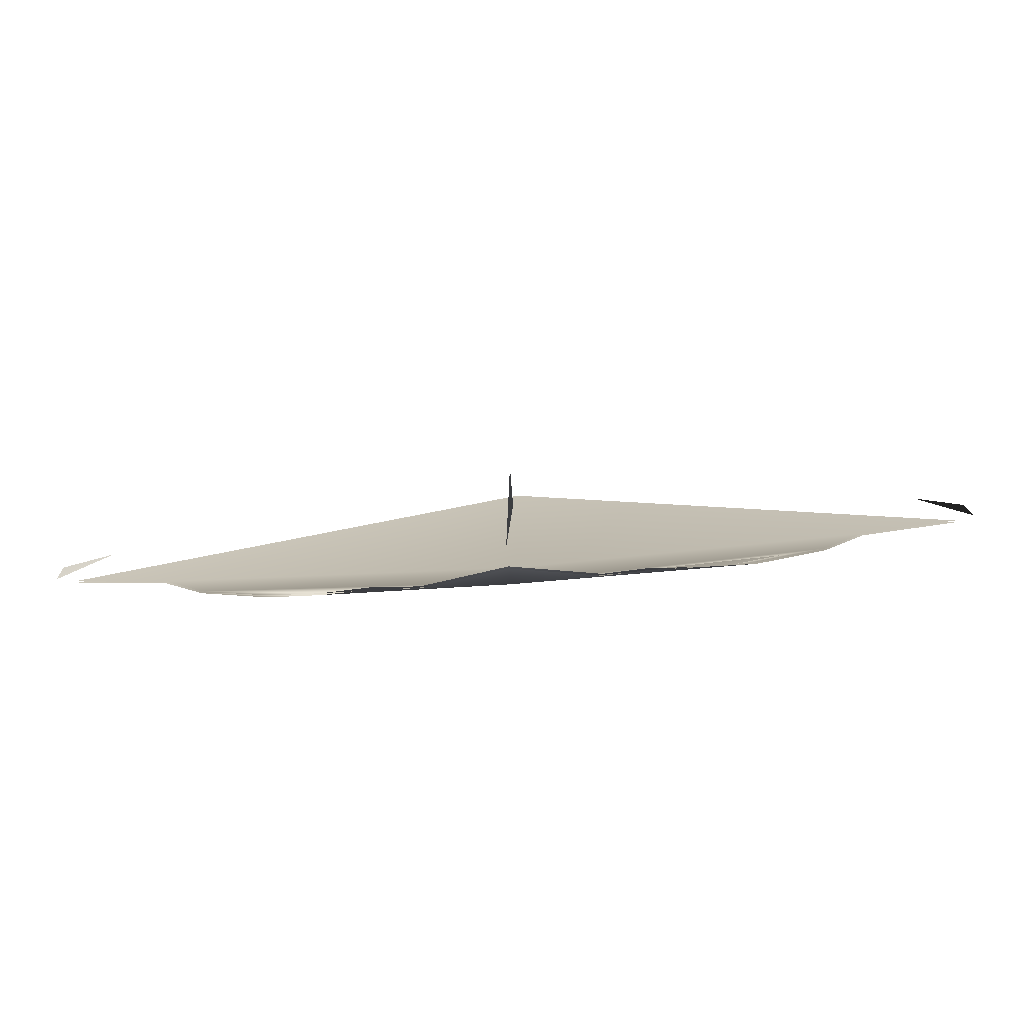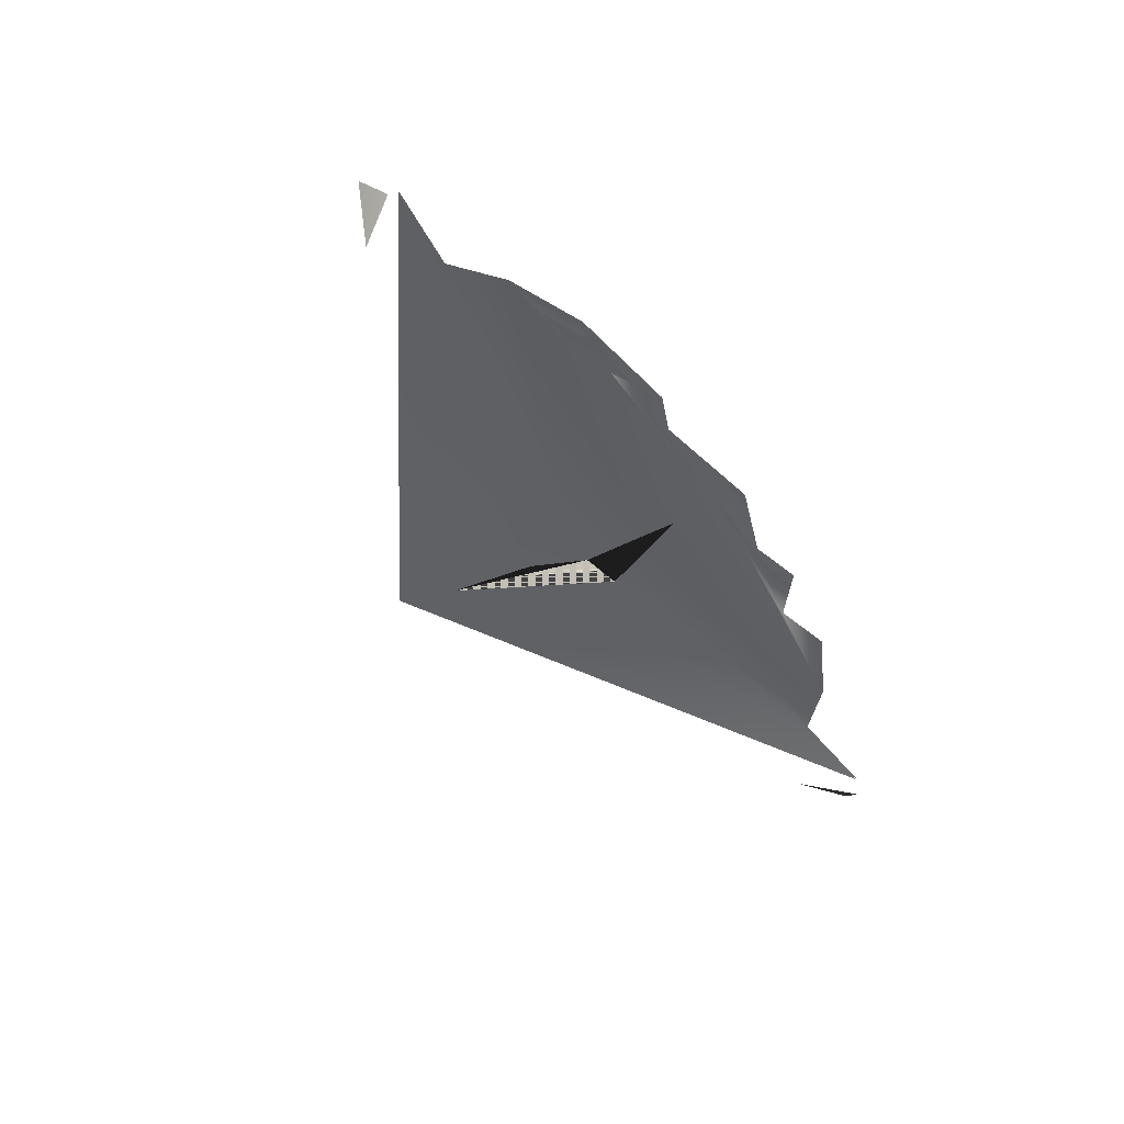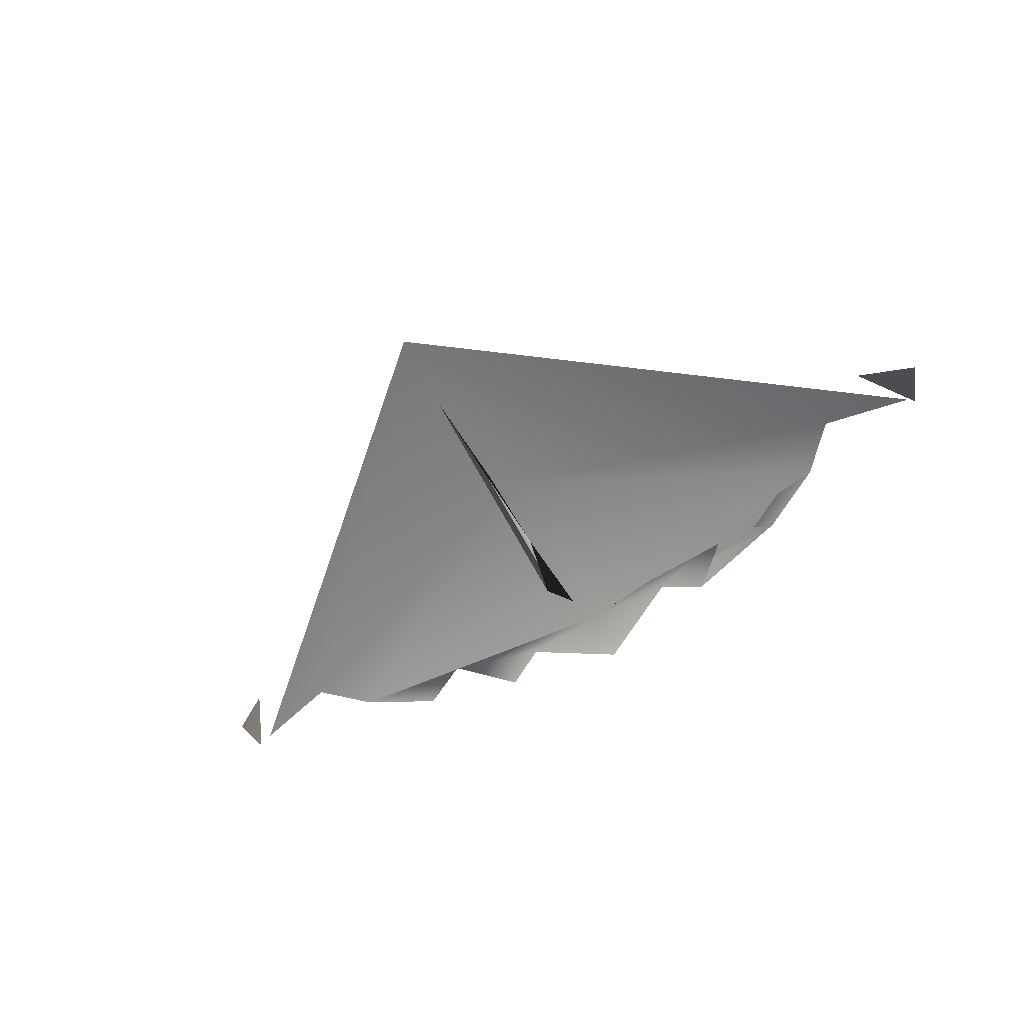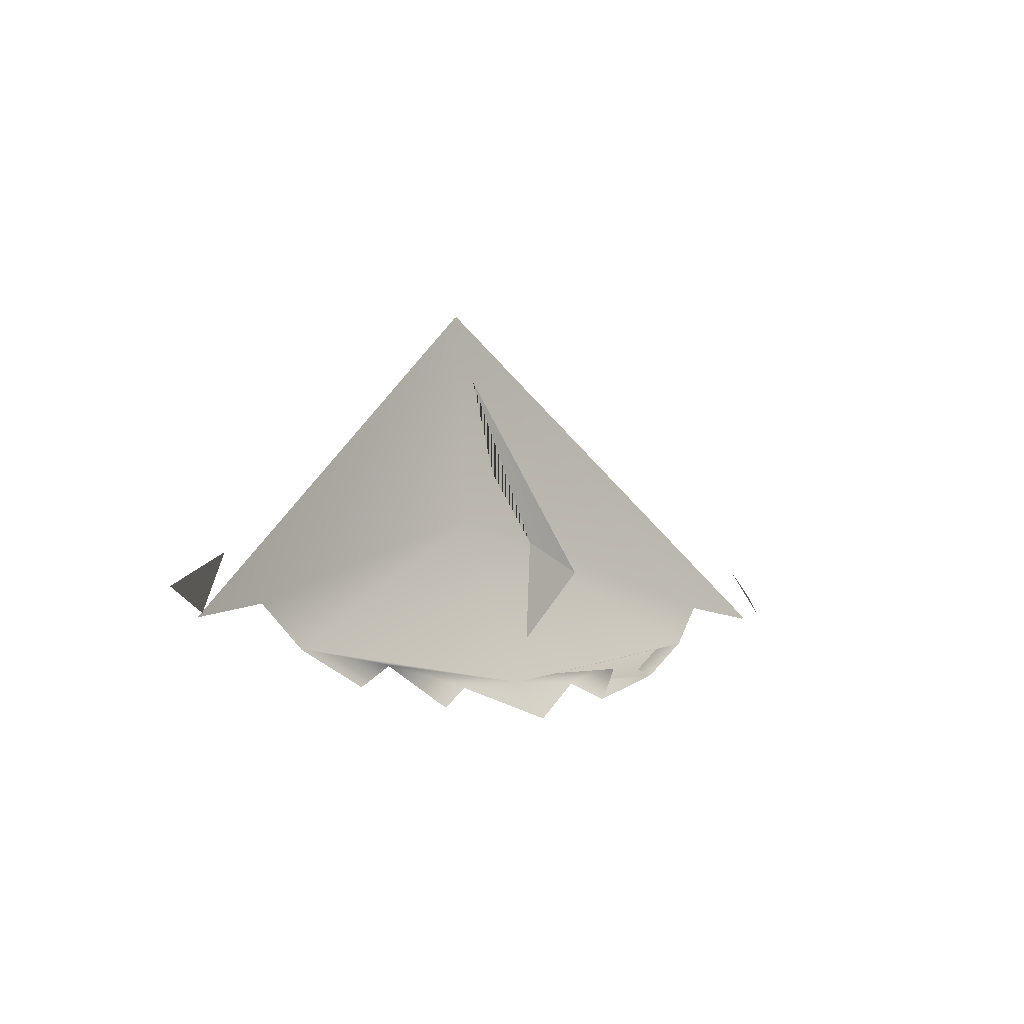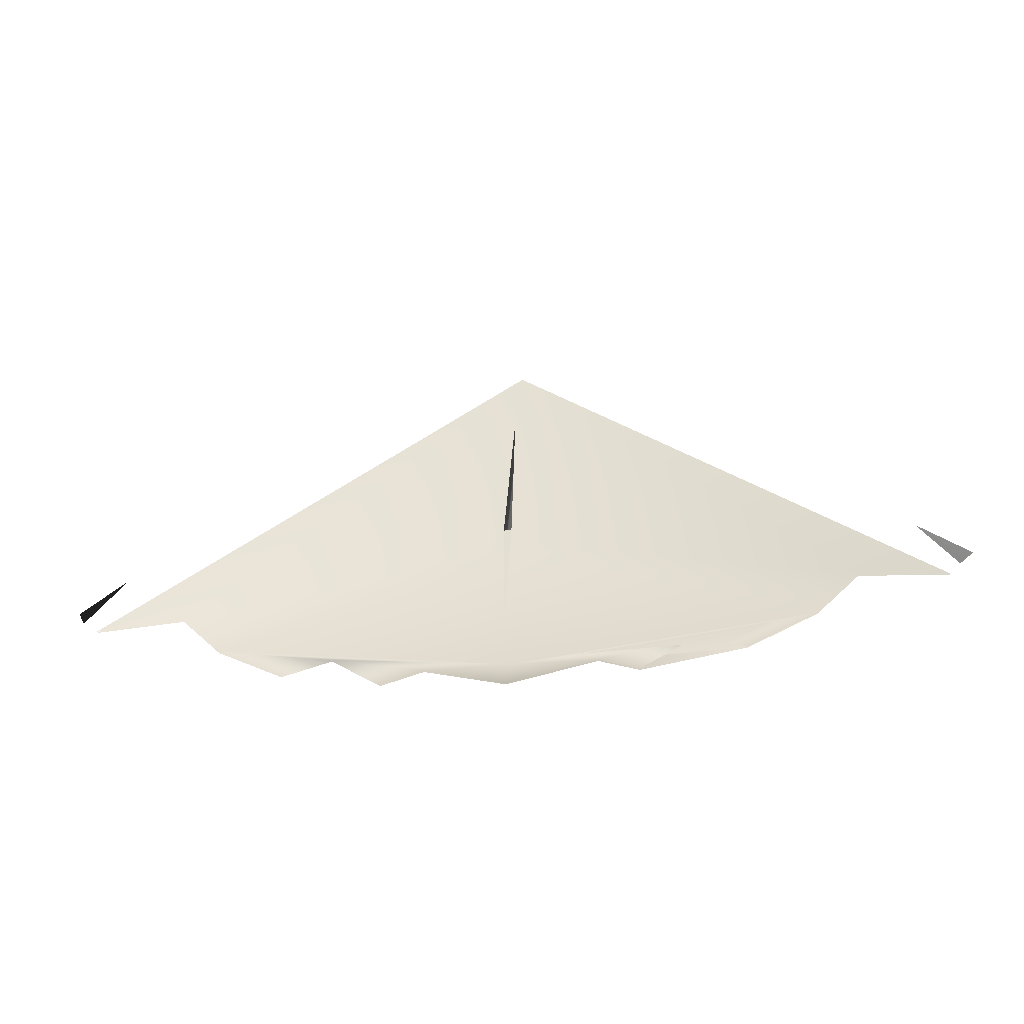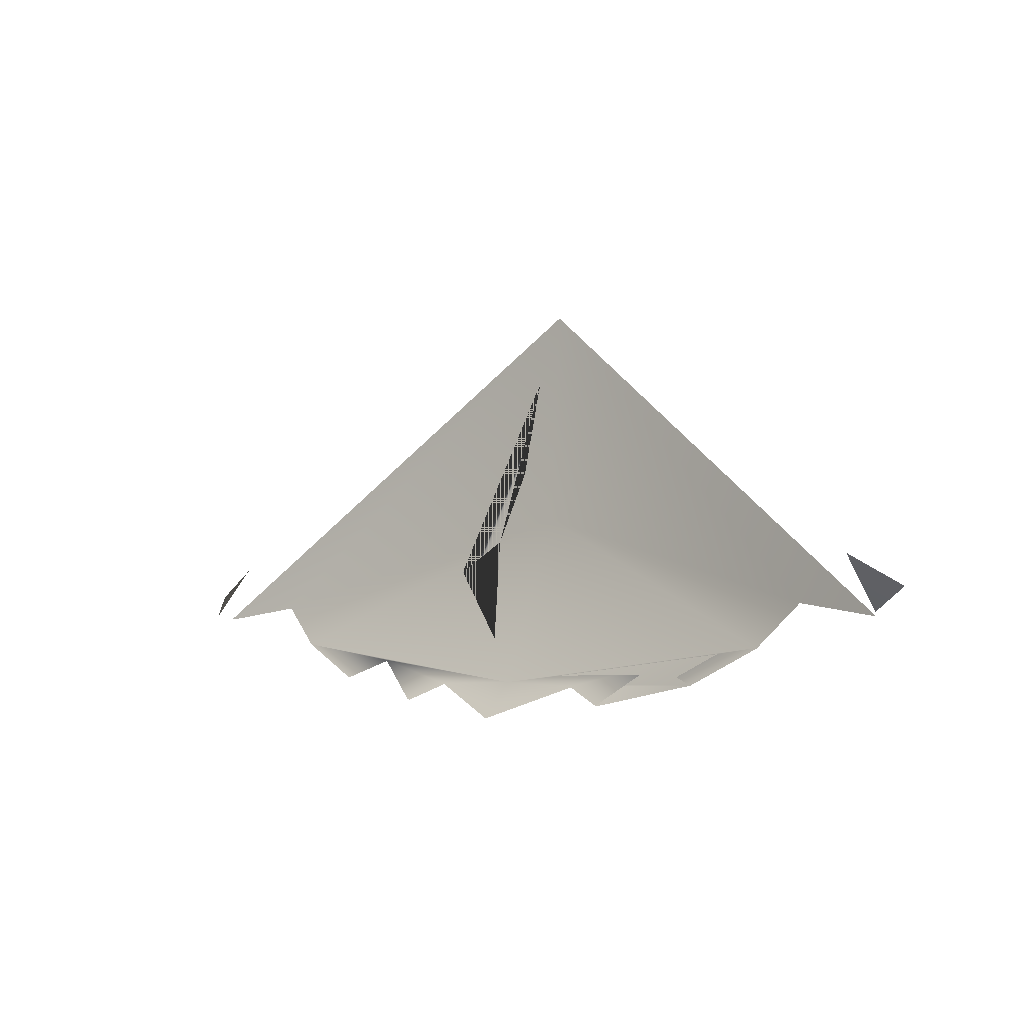
<metadata>
{"format":"obj","ext":"obj","renderer":"f3d","projection":"perspective","resolution":1024,"background":"white","views":[{"elev":-65.3,"azim":4.4,"up":"+Z"},{"elev":-51.4,"azim":123.0,"up":"+Y"},{"elev":-54.0,"azim":34.2,"up":"+Y"},{"elev":-3.3,"azim":-50.9,"up":"+Z"},{"elev":-28.8,"azim":8.8,"up":"+Z"},{"elev":-3.5,"azim":41.6,"up":"+Z"}]}
</metadata>
<code>
g Wing_WarioKite_LOD2
v -8.345e-07 1.676 -0.7148
v -0.8929 1.487 -1.109
v -8.345e-07 1.472 -1.218
v 0.8929 1.487 -1.109
v 1.02 1.508 -0.9859
v -1.02 1.508 -0.9859
v -8.345e-07 1.719 -0.07805
v 0.6874 1.463 -1.213
v 0.2564 1.46 -1.227
v -0.5437 1.495 -1.158
v -0.2564 1.46 -1.227
v 1.279 1.469 -1.023
v -1.279 1.469 -1.023
v -8.345e-07 1.37 -1.322
v 0.3789 1.426 -1.278
v -0.3789 1.426 -1.278
v -0.6874 1.463 -1.213
v -8.345e-07 1.466 -1.216
v -0.8929 1.482 -1.108
v -8.345e-07 1.67 -0.7134
v 0.8929 1.482 -1.108
v 1.02 1.503 -0.9845
v -1.02 1.503 -0.9845
v -8.345e-07 1.713 -0.0766
v 0.5437 1.49 -1.156
v 0.2564 1.455 -1.225
v -0.5437 1.49 -1.156
v -0.2564 1.455 -1.225
v 1.279 1.464 -1.022
v -1.279 1.464 -1.022
v -8.345e-07 1.365 -1.321
v 0.3789 1.421 -1.277
v -0.3789 1.421 -1.277
v 0.6874 1.457 -1.212
v -0.6874 1.457 -1.212
v 0.008221 1.424 -0.7939
v -0.01178 1.634 -0.2893
v 0.01178 1.256 -0.8882
v 0.01178 1.256 -0.8882
v -0.01178 1.634 -0.2893
v 0.008221 1.424 -0.7939
v 0.01178 1.256 -0.8882
v -0.01178 1.421 -1.084
v 0.008221 1.424 -0.7939
v 0.008221 1.424 -0.7939
v -0.01178 1.421 -1.084
v 0.01178 1.256 -0.8882
v 0.008221 1.424 -0.7939
v -0.00822 1.556 -0.5797
v -0.01178 1.634 -0.2893
v -0.01178 1.634 -0.2893
v -0.00822 1.556 -0.5797
v 0.008221 1.424 -0.7939
v 1.194 1.463 -0.8556
v 1.305 1.421 -1.012
v 1.352 1.489 -0.9453
v 1.194 1.463 -0.8556
v 1.305 1.421 -1.012
v -1.194 1.463 -0.8556
v -1.352 1.489 -0.9453
v -1.305 1.421 -1.012
v -1.194 1.463 -0.8556
v -1.305 1.421 -1.012
g Wing_WarioKite_LOD2_0
f 3 2 1
f 4 3 1
f 5 4 1
f 6 1 2
f 1 7 5
f 7 1 6
f 8 3 4
f 8 9 3
f 3 10 2
f 11 10 3
f 12 5 7
f 6 13 7
f 3 14 11
f 9 14 3
f 9 8 15
f 11 16 10
f 17 2 10
f 20 19 18
f 21 20 18
f 21 22 20
f 20 23 19
f 24 20 22
f 20 24 23
f 21 18 25
f 26 25 18
f 18 19 27
f 27 28 18
f 22 29 24
f 30 23 24
f 31 18 28
f 31 26 18
f 25 26 32
f 33 28 27
f 21 25 34
f 19 35 27
f 38 37 36
f 41 40 39
f 44 43 42
f 47 46 45
f 50 49 48
f 53 52 51
f 56 55 54
f 58 56 57
f 61 60 59
f 60 63 62

</code>
